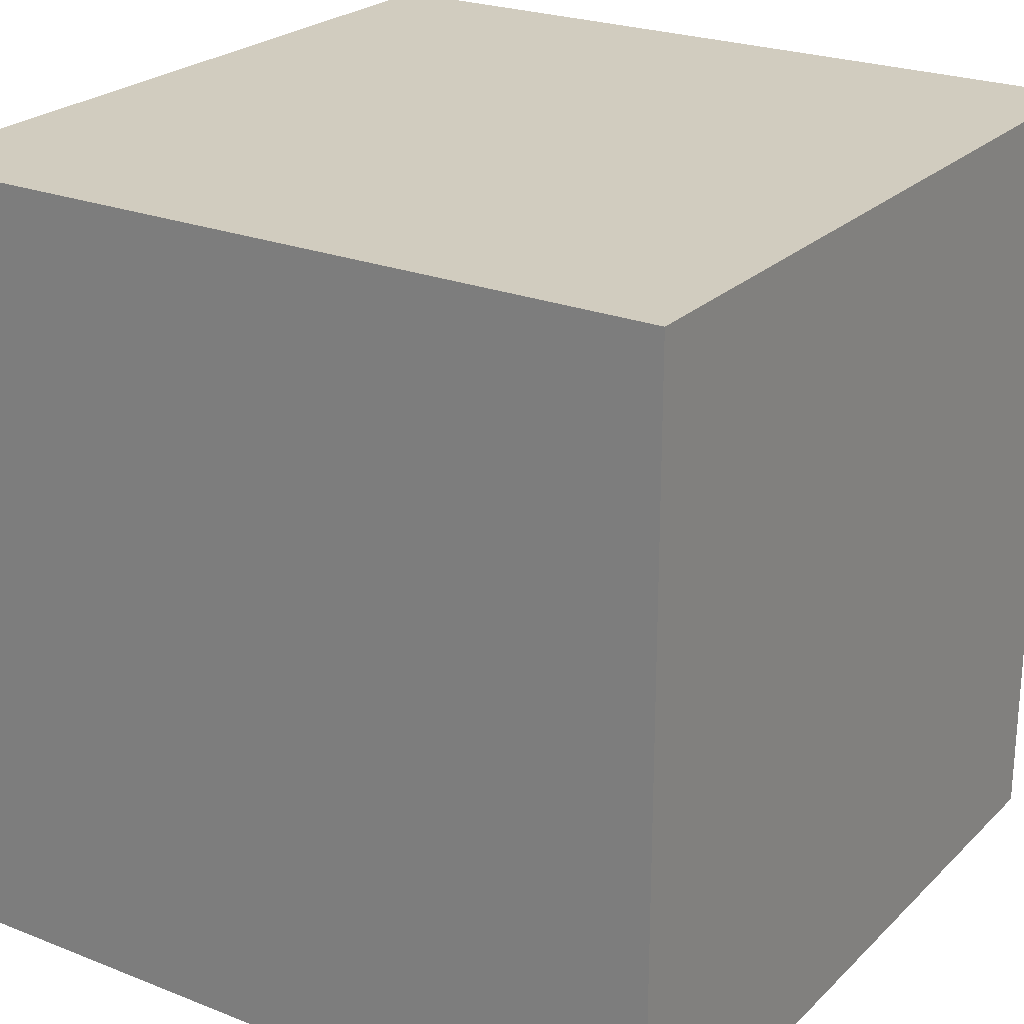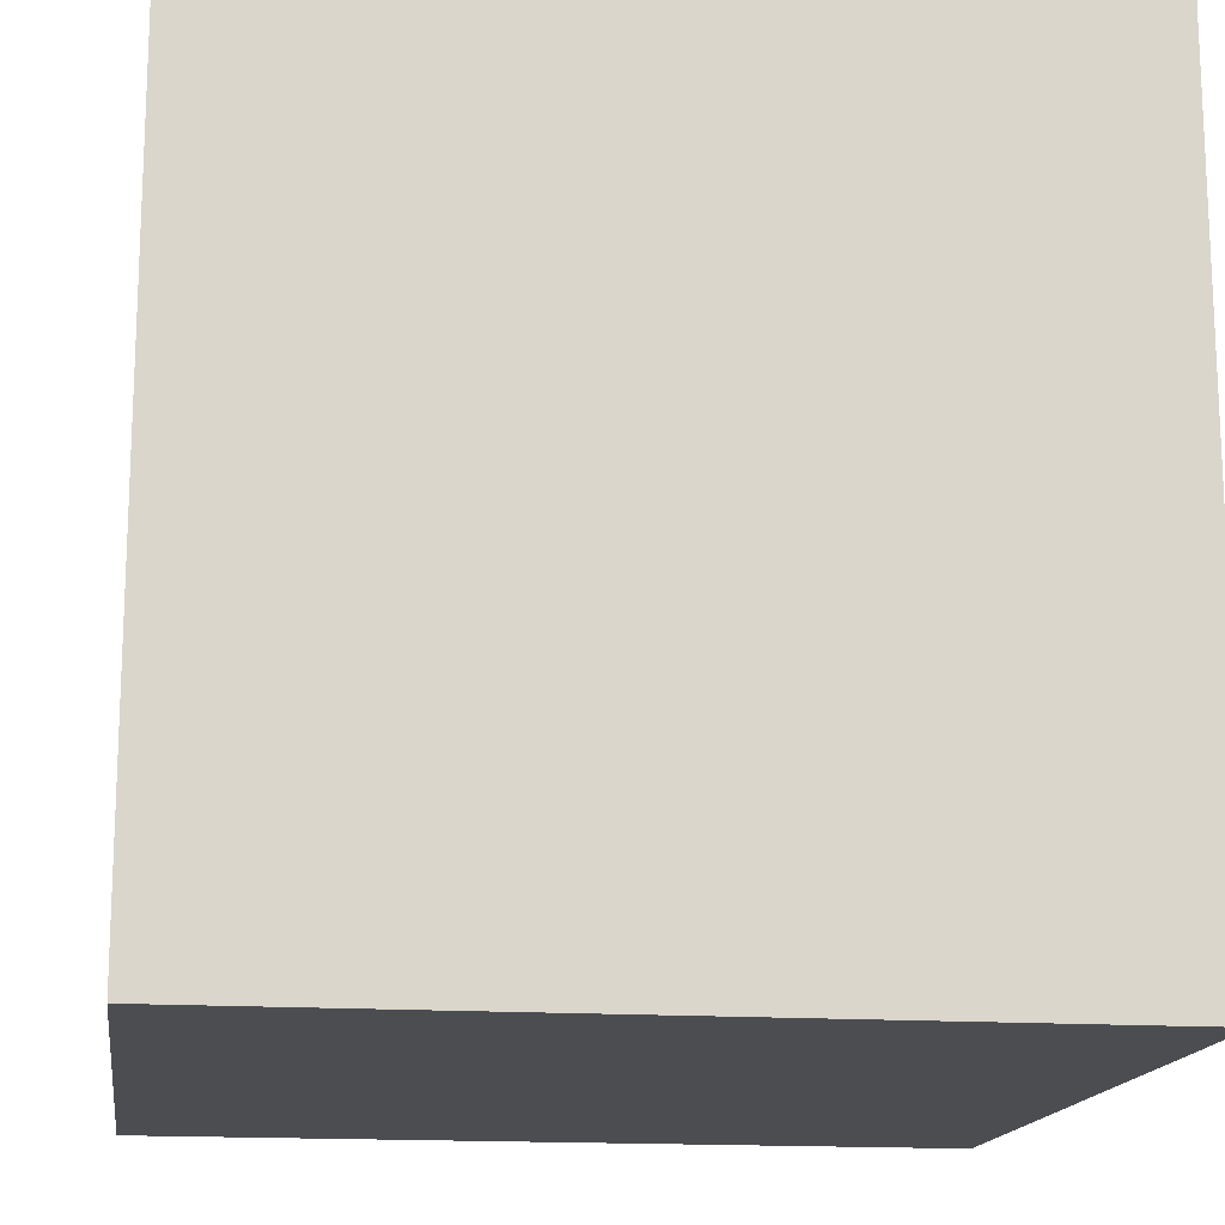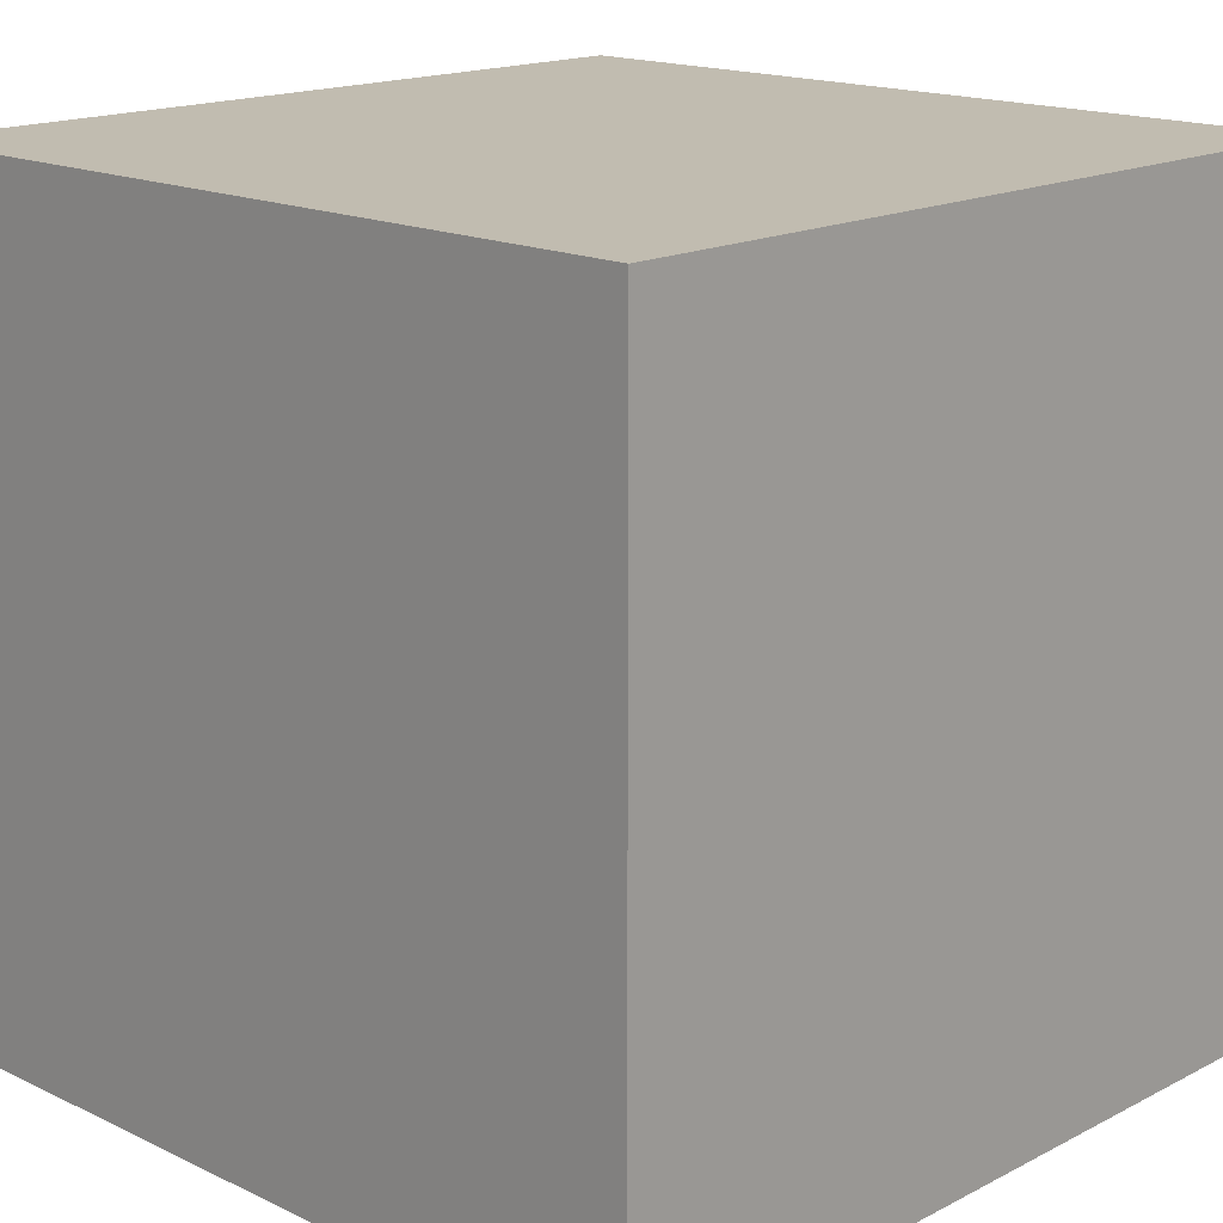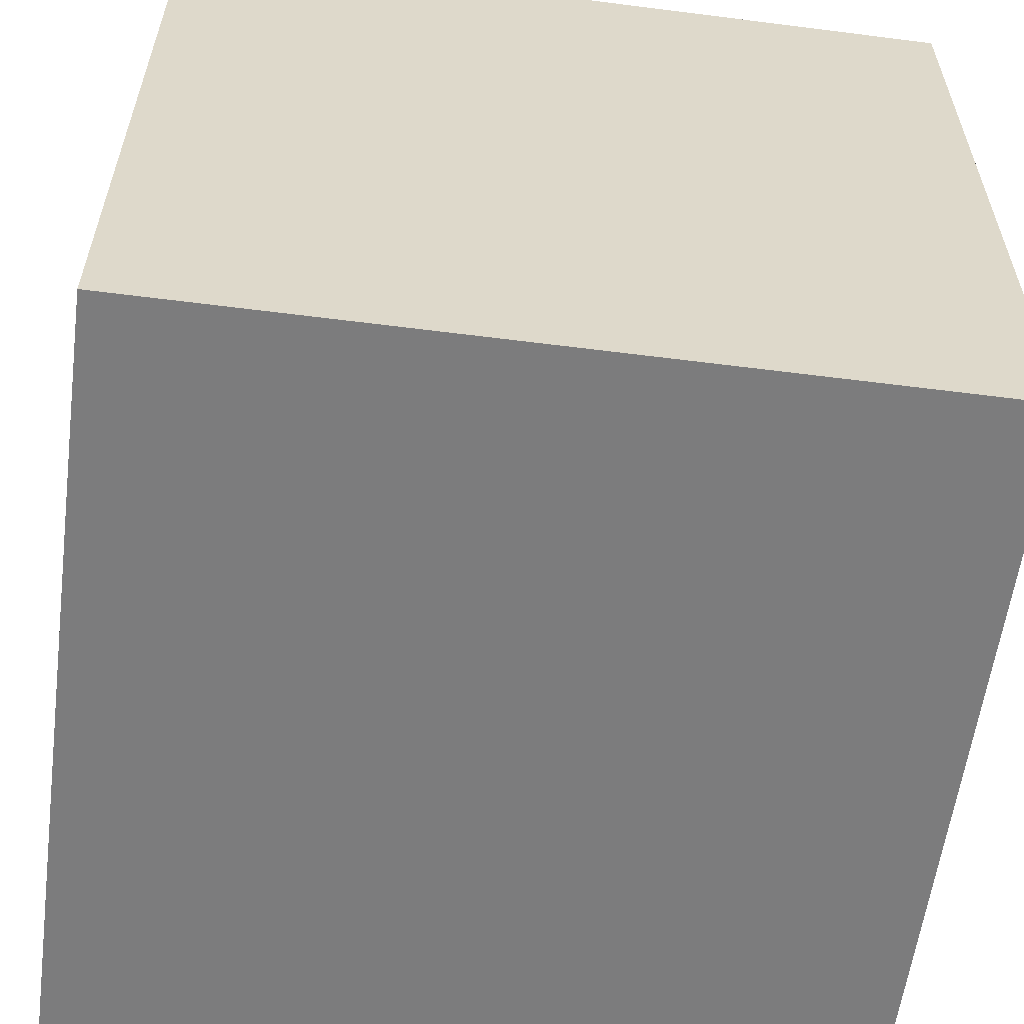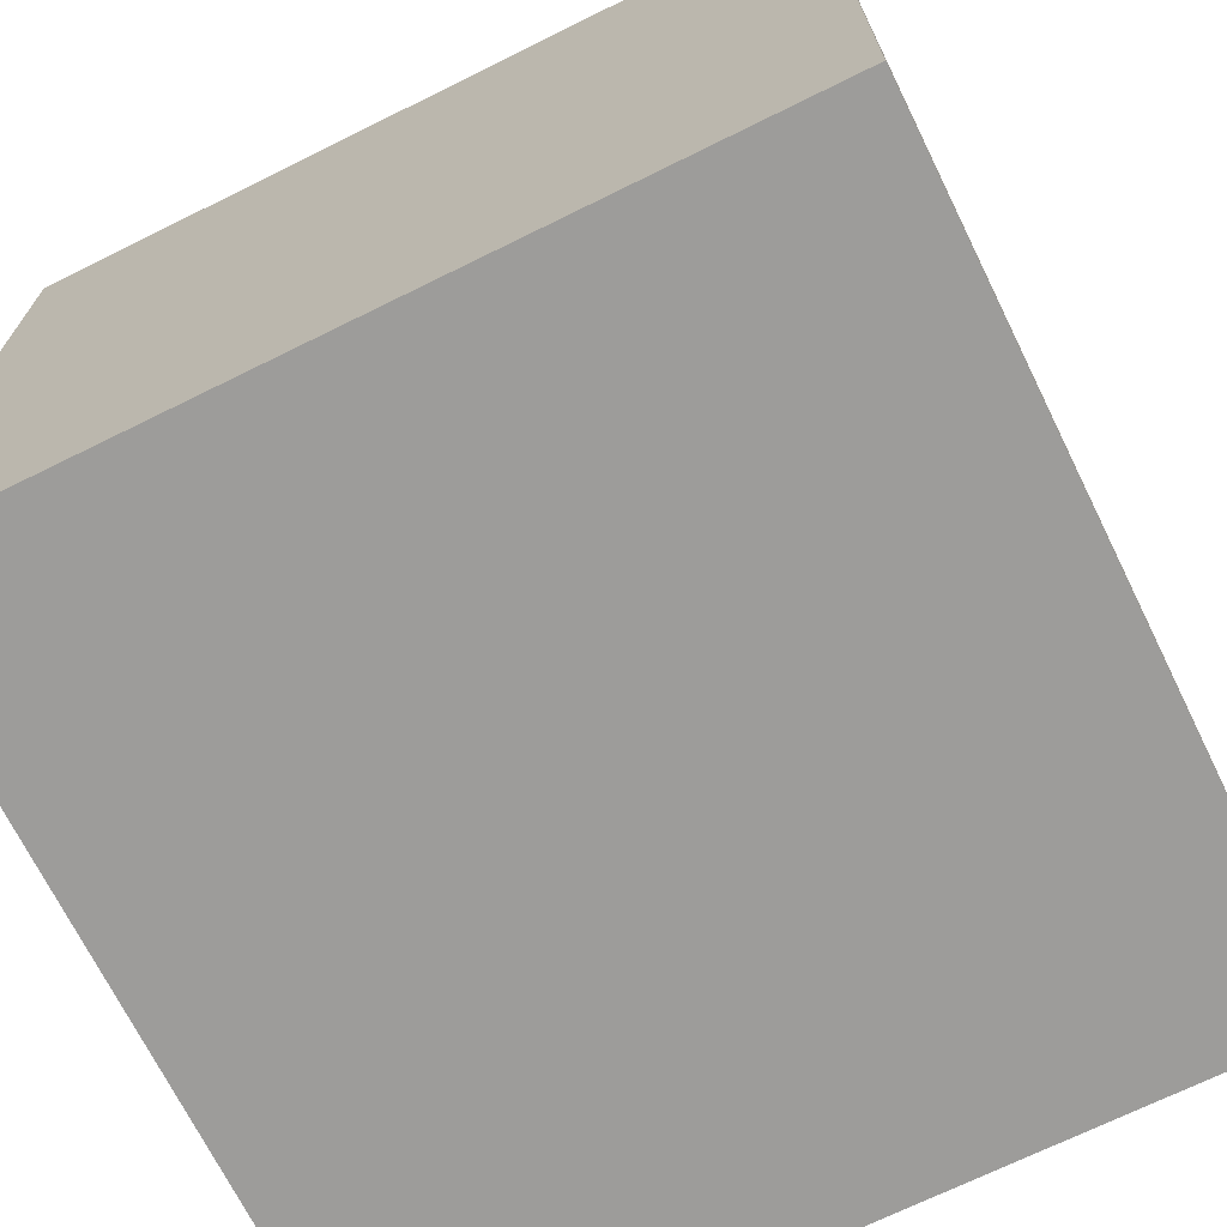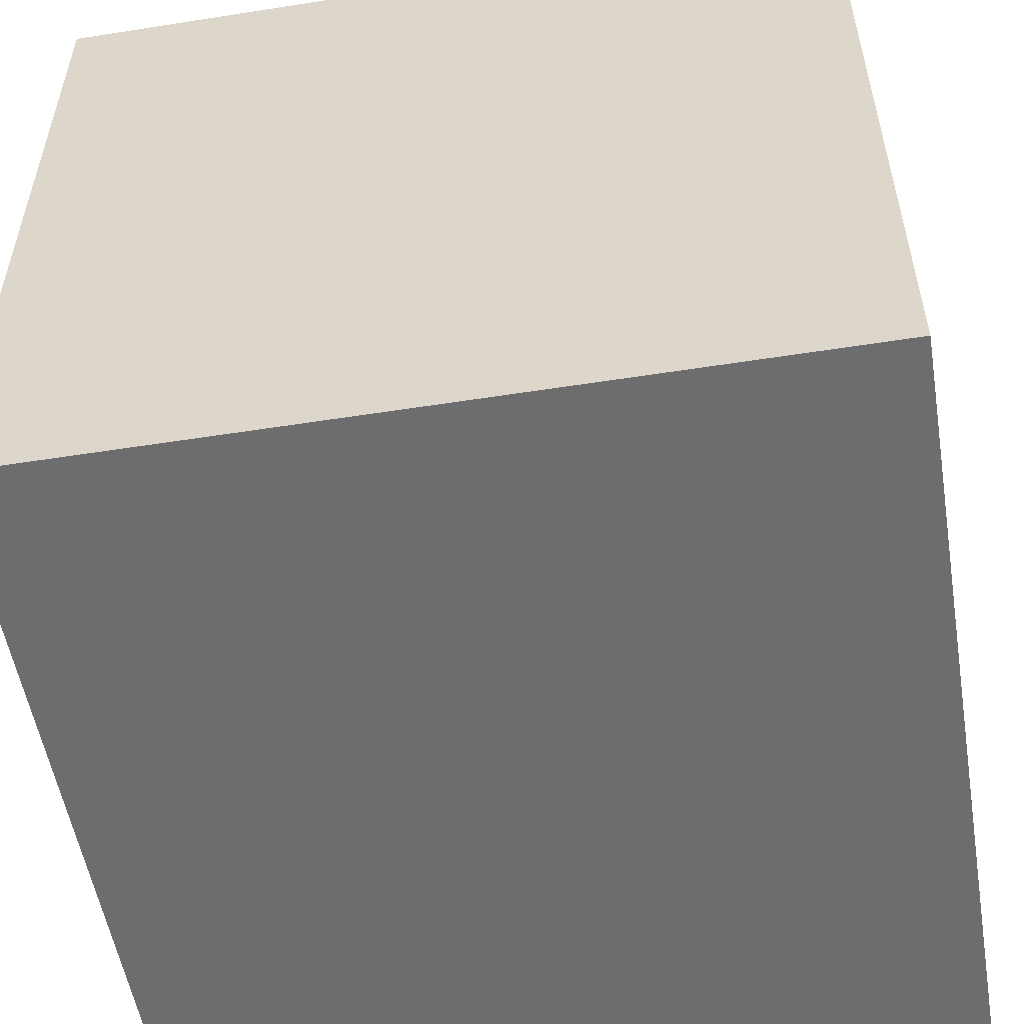
<metadata>
{"format":"obj","ext":"obj","renderer":"f3d","projection":"perspective","resolution":1024,"background":"white","views":[{"elev":24.0,"azim":123.2,"up":"+Y"},{"elev":-15.7,"azim":171.9,"up":"+Z"},{"elev":16.6,"azim":-46.1,"up":"+Z"},{"elev":-58.8,"azim":172.5,"up":"+Y"},{"elev":-70.2,"azim":116.3,"up":"+Y"},{"elev":-54.1,"azim":99.5,"up":"+Z"}]}
</metadata>
<code>
v 0.5 1 0.5
v 0.5 1 -0.5
v -0.5 1 -0.5
v -0.5 1 0.5
v -0.5 0 0.5
v -0.5 0 -0.5
v 0.5 0 -0.5
v 0.5 0 0.5
v 0.5 1 0.5
v 0.5 0 0.5
v 0.5 0 -0.5
v 0.5 1 -0.5
v -0.5 1 -0.5
v -0.5 0 -0.5
v -0.5 0 0.5
v -0.5 1 0.5
v 0.5 1 -0.5
v 0.5 0 -0.5
v -0.5 0 -0.5
v -0.5 1 -0.5
v -0.5 1 0.5
v -0.5 0 0.5
v 0.5 0 0.5
v 0.5 1 0.5
f 1 2 3 4
f 5 6 7 8
f 9 10 11 12
f 13 14 15 16
f 17 18 19 20
f 21 22 23 24

</code>
